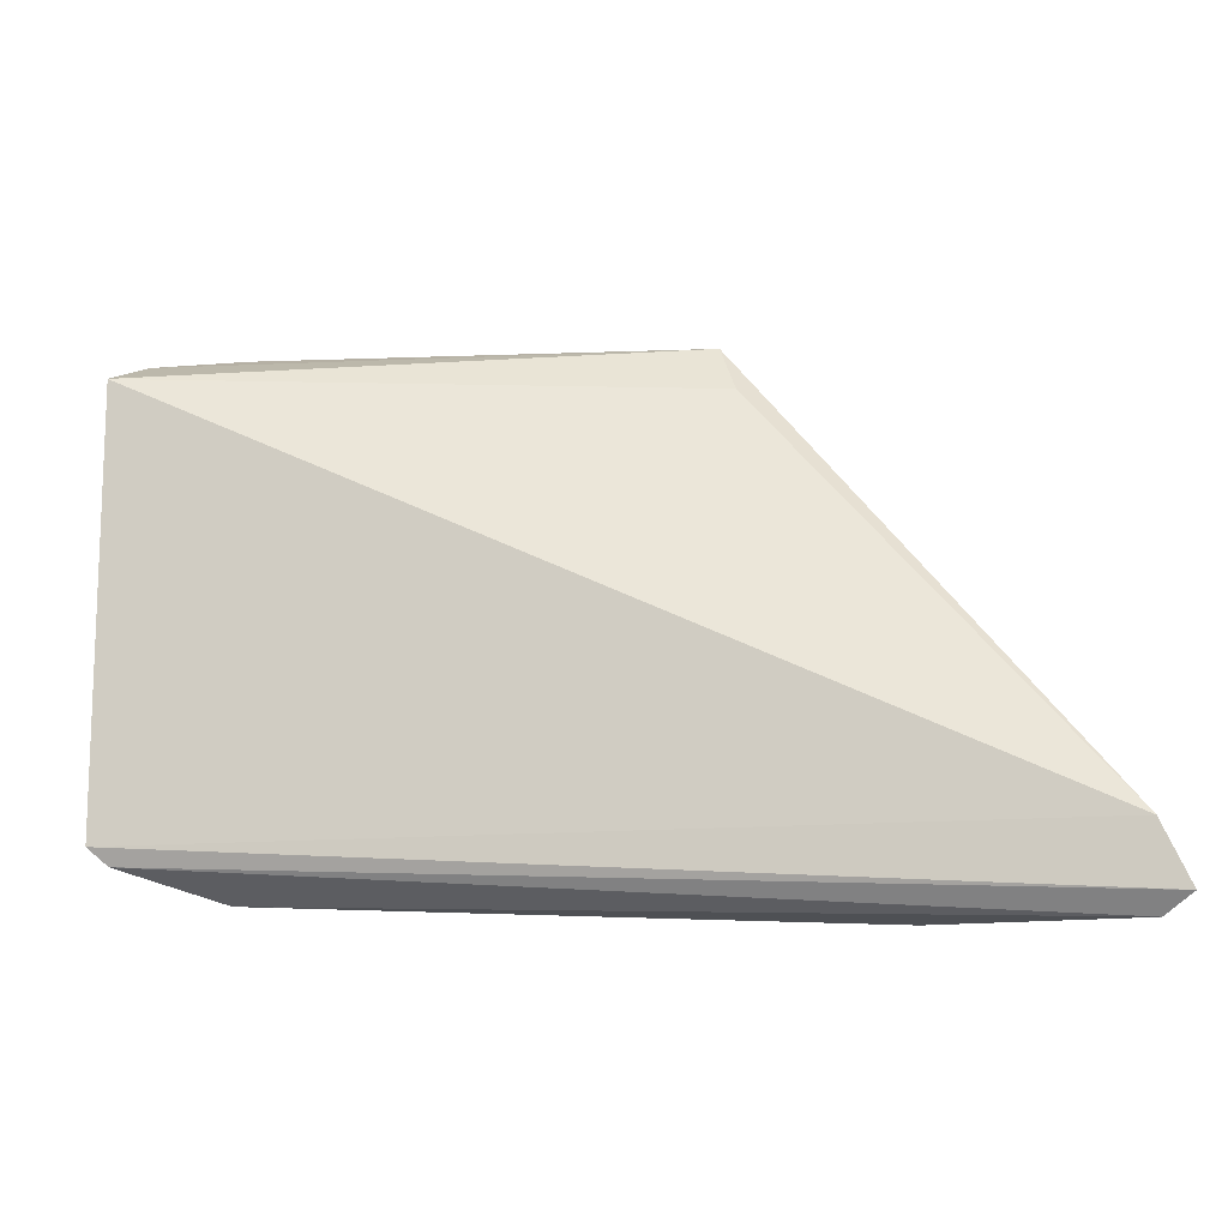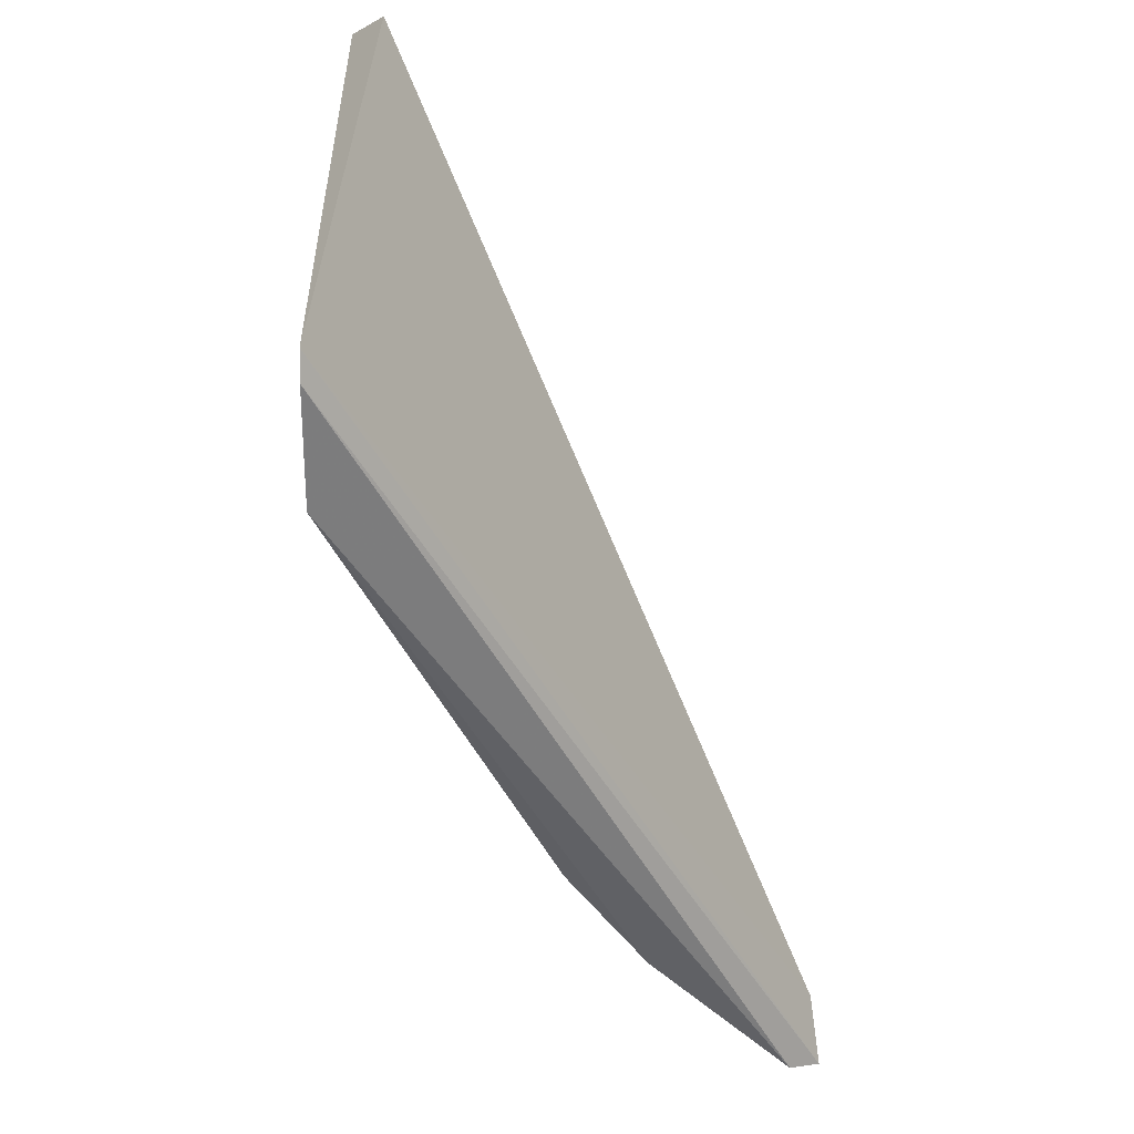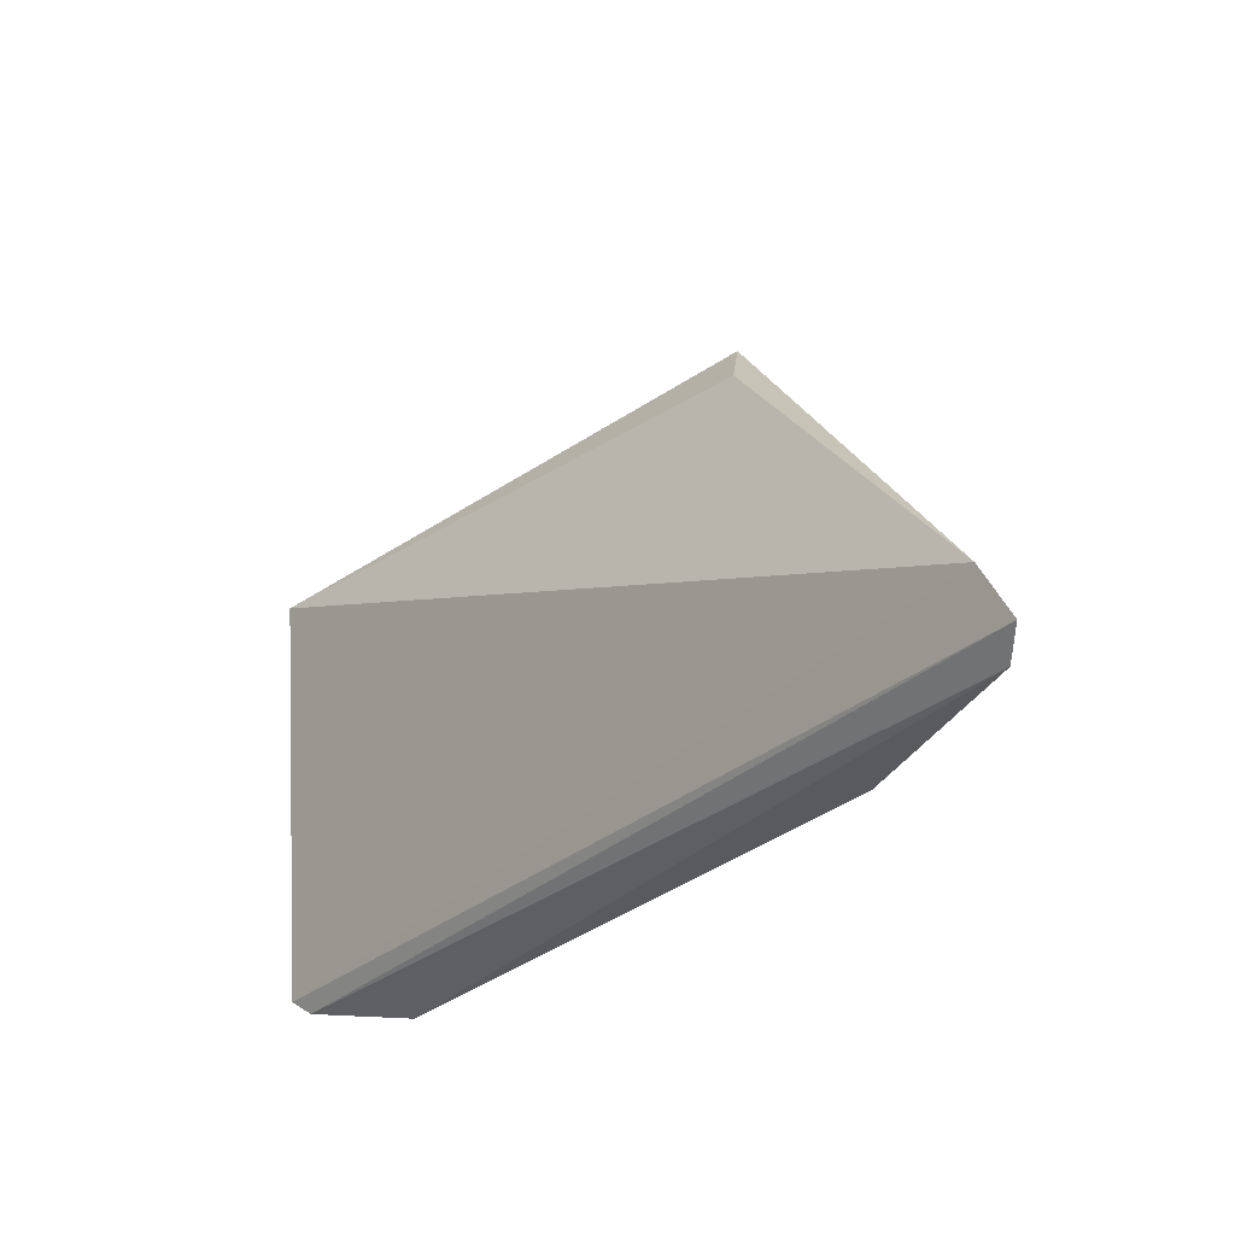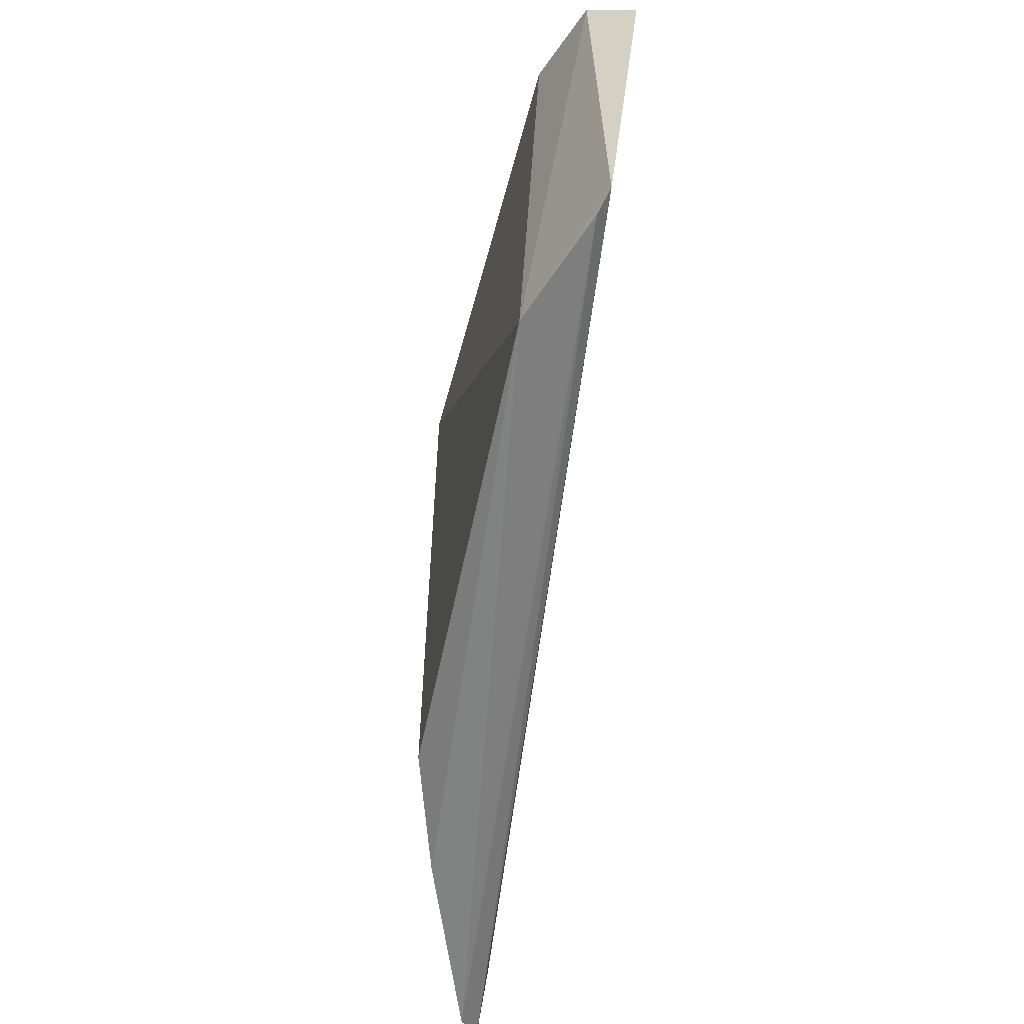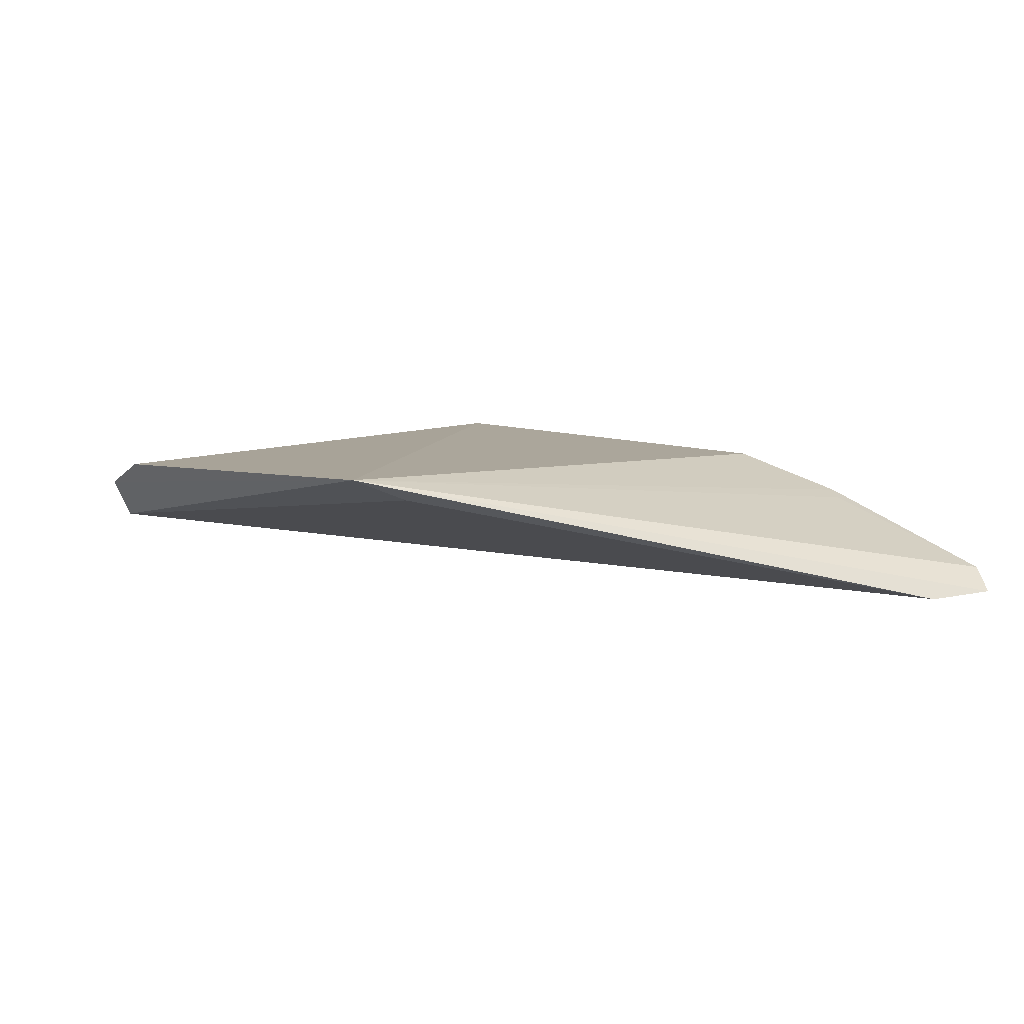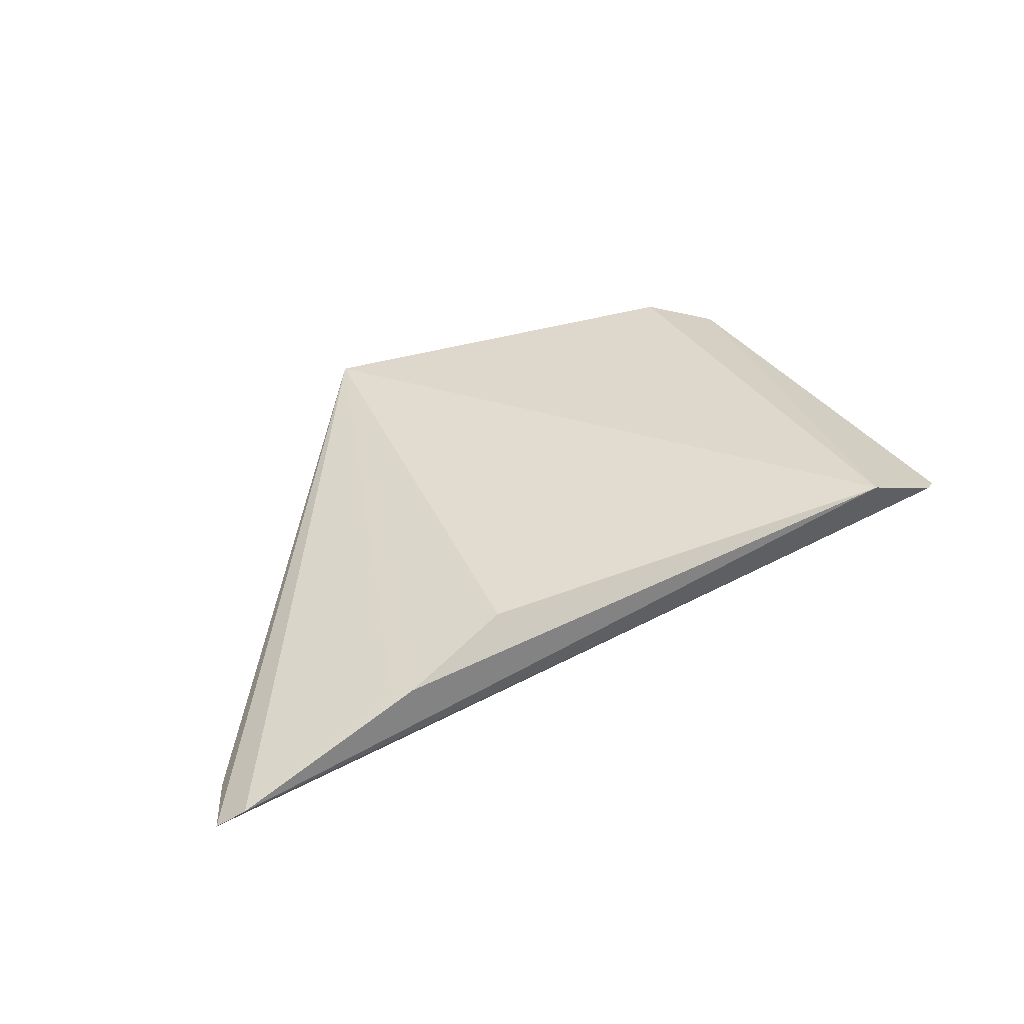
<metadata>
{"format":"obj","ext":"obj","renderer":"f3d","projection":"perspective","resolution":1024,"background":"white","views":[{"elev":-22.5,"azim":-172.1,"up":"+Y"},{"elev":-45.0,"azim":113.8,"up":"+Y"},{"elev":-36.2,"azim":-132.5,"up":"+Y"},{"elev":-55.7,"azim":77.8,"up":"+Y"},{"elev":7.8,"azim":-130.1,"up":"+Z"},{"elev":34.0,"azim":-26.3,"up":"+Z"}]}
</metadata>
<code>
v 0.04599 0.04274 0.01852
v 0.05163 0.01752 0.01681
v 0.05167 0.04011 0.01453
v 0.004607 0.01557 0.01247
v 0.02028 0.01439 0.01934
v 0.02278 0.0423 0.01958
v 0.05046 0.04186 0.01691
v 0.04548 0.01527 0.0196
v 0.02192 0.03941 0.01833
v 0.004611 0.01166 0.01388
v 0.00325 0.01242 0.01275
v 0.0136 0.0133 0.01716
v 0.01448 0.01265 0.01748
v 0.05063 0.01665 0.01726
f 3 2 4
f 7 2 3
f 7 6 1
f 7 3 6
f 8 6 5
f 8 1 6
f 8 7 1
f 8 2 7
f 9 6 3
f 9 3 4
f 9 4 6
f 11 10 6
f 11 6 4
f 11 4 2
f 12 6 10
f 13 10 8
f 13 8 5
f 13 12 10
f 13 5 6
f 13 6 12
f 14 2 8
f 14 8 10
f 14 11 2
f 14 10 11

</code>
